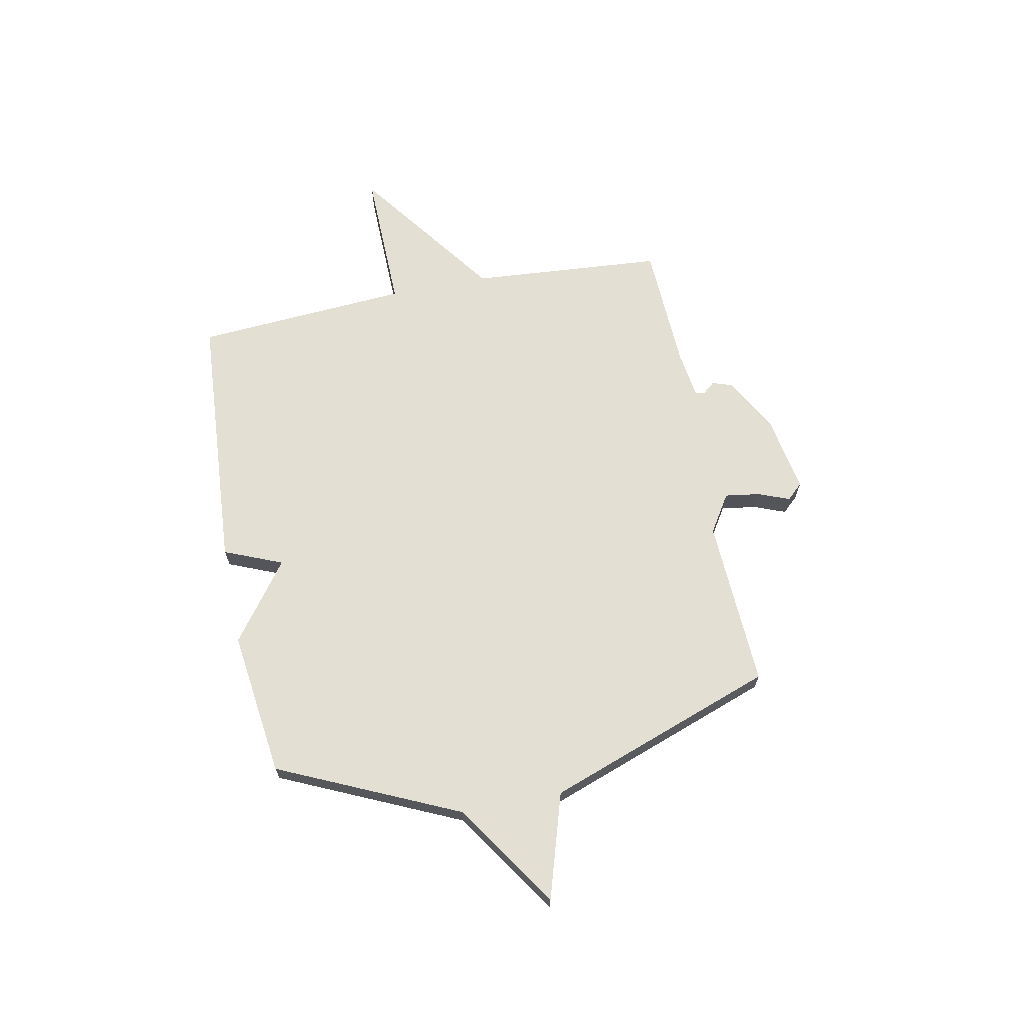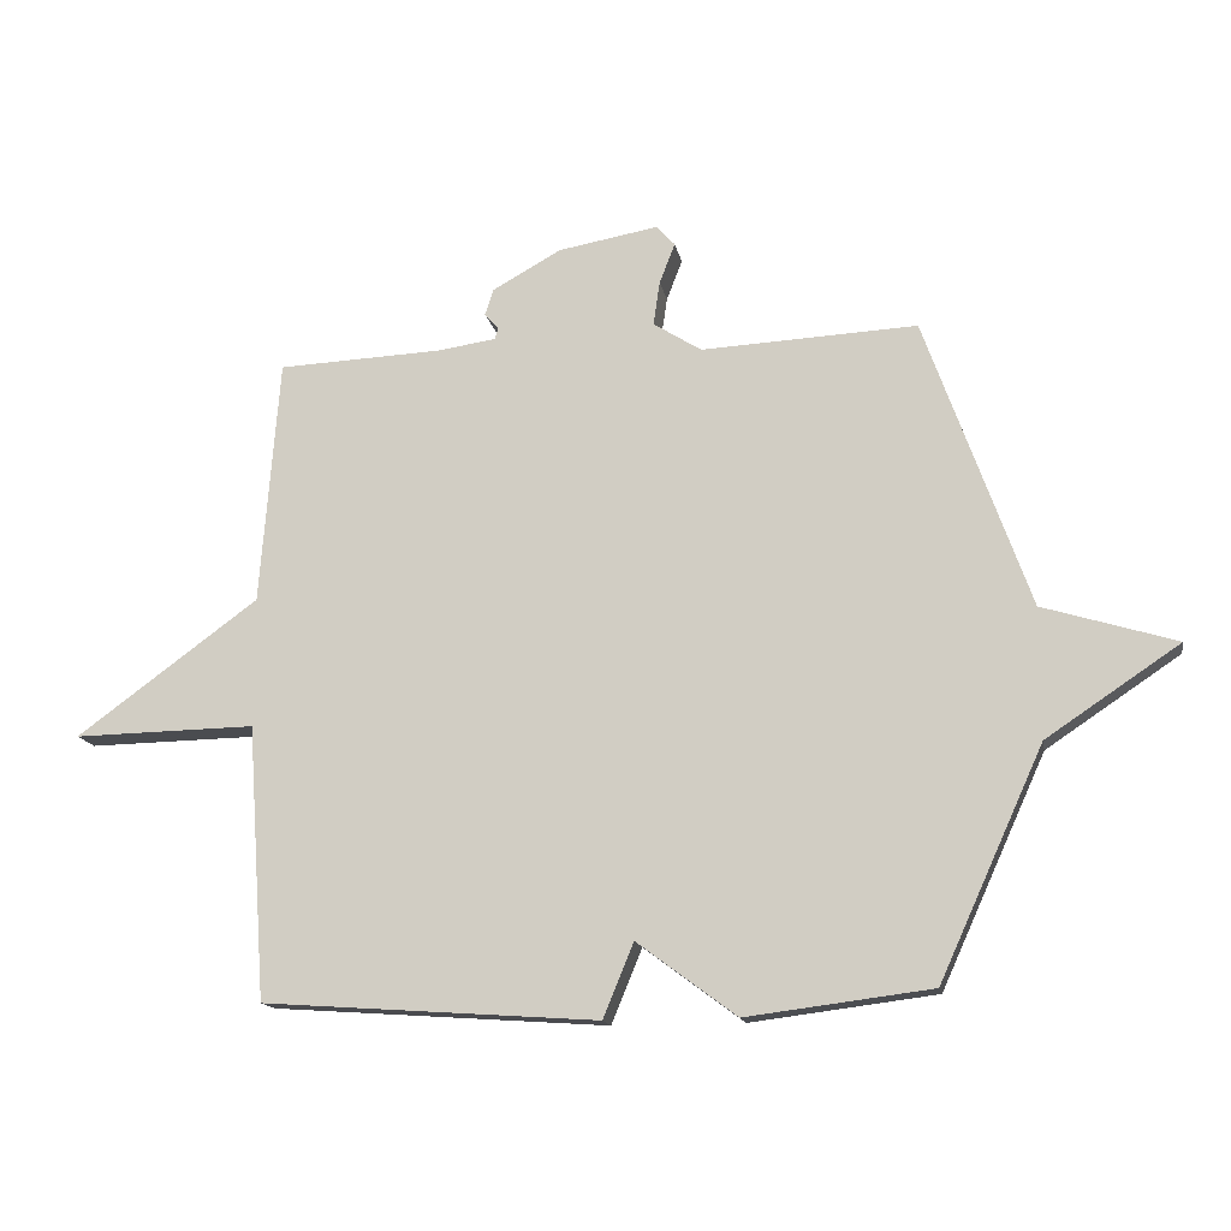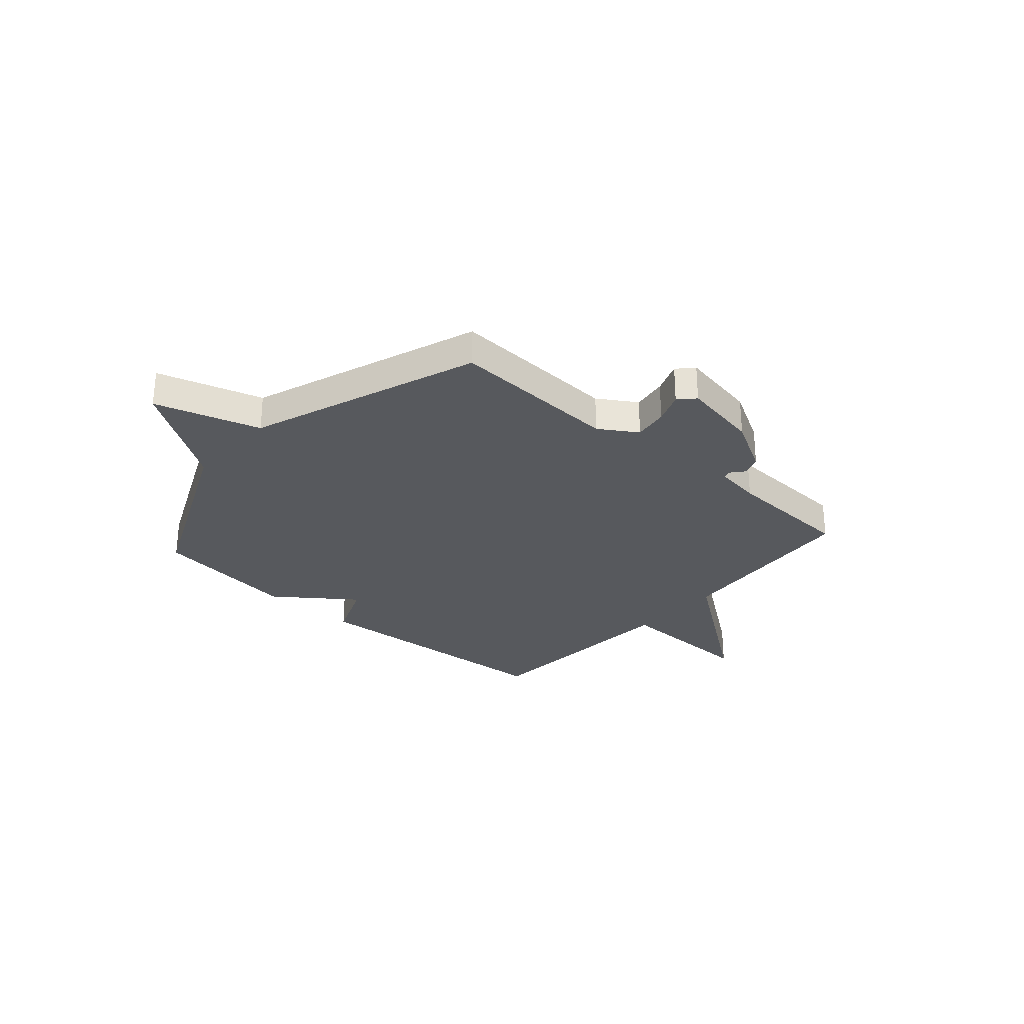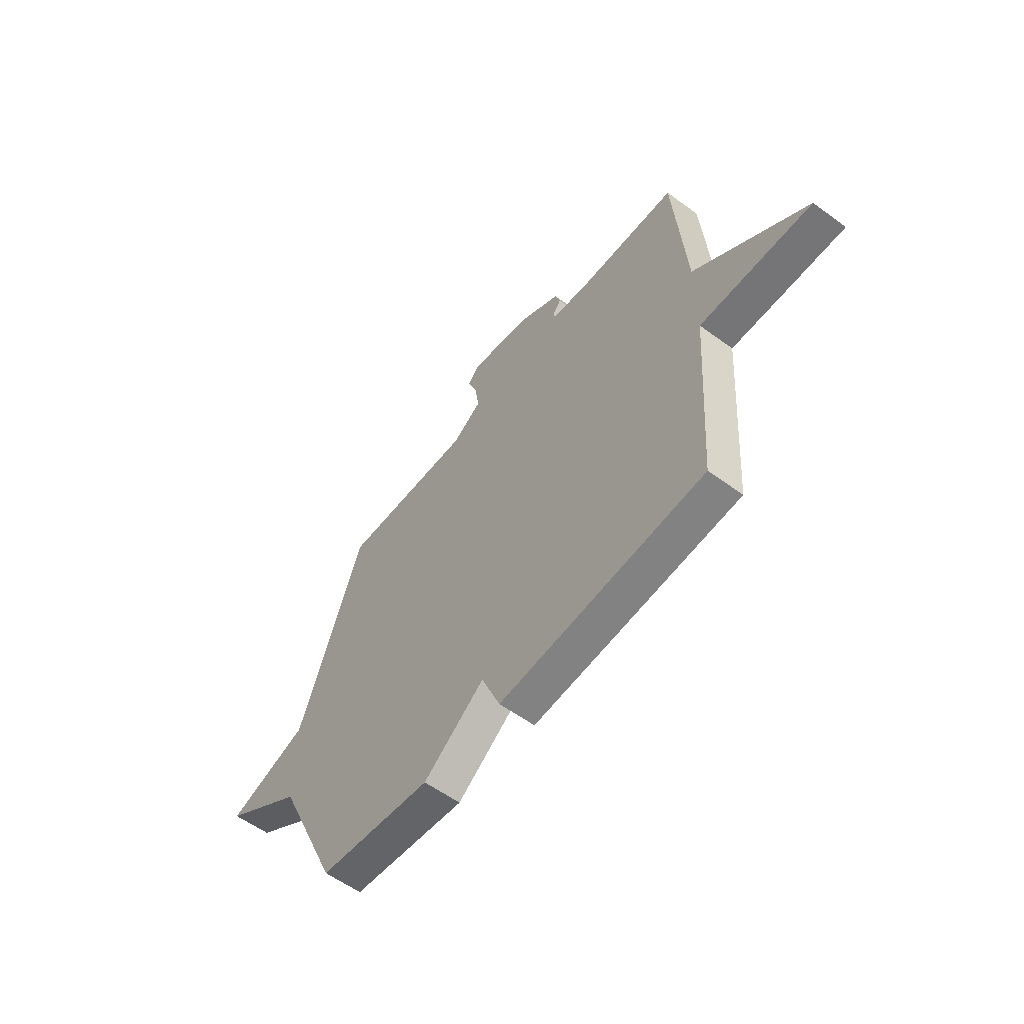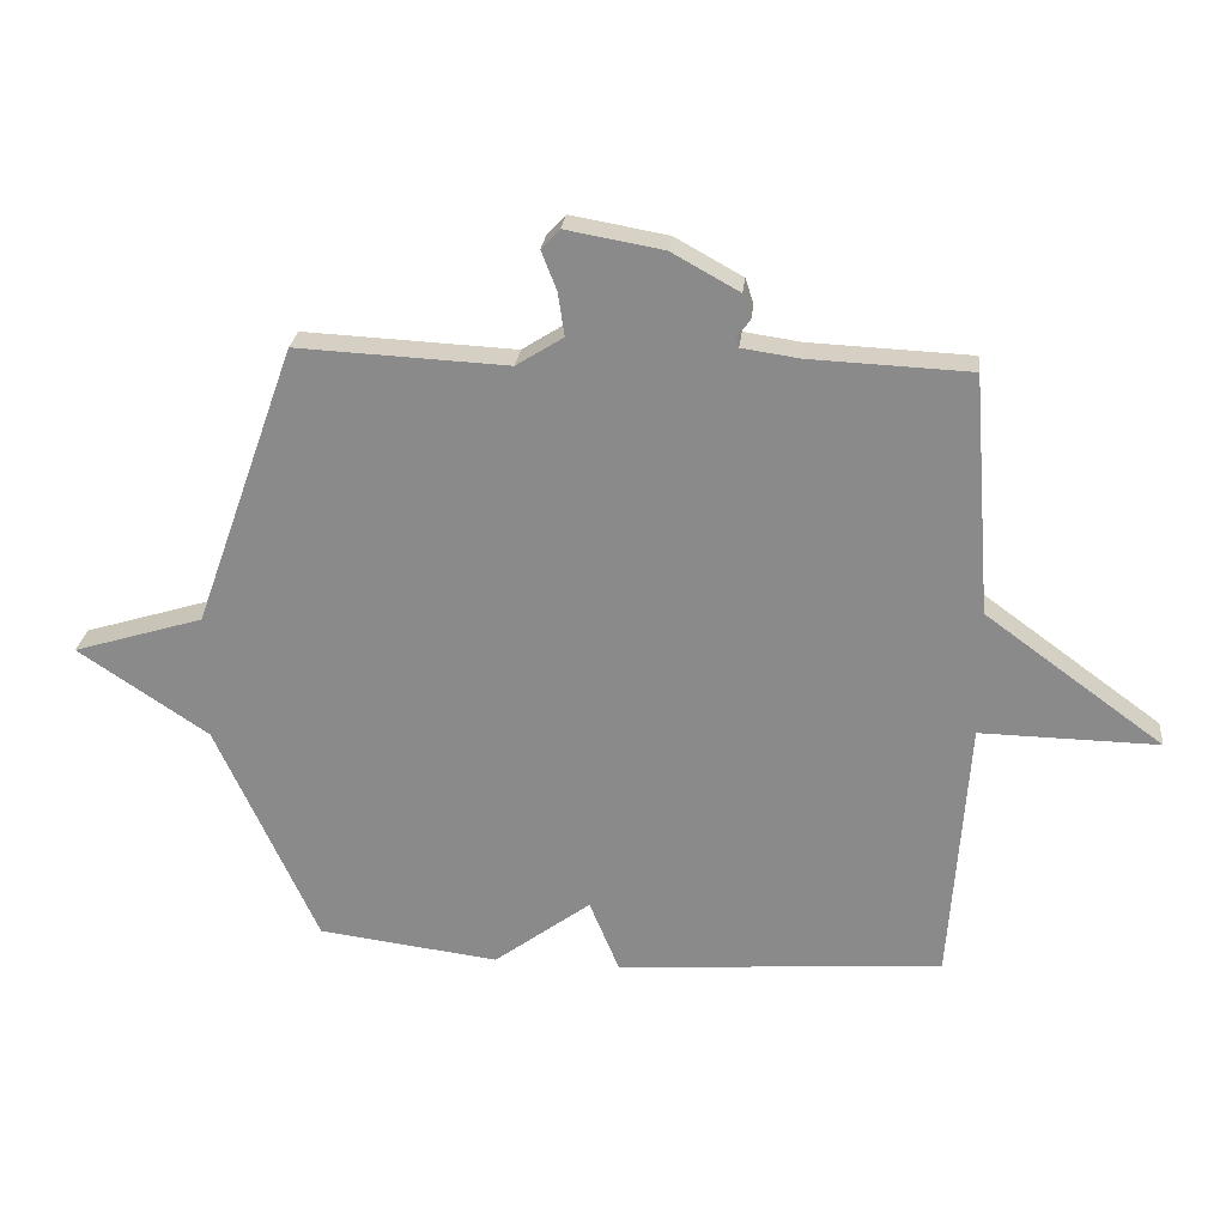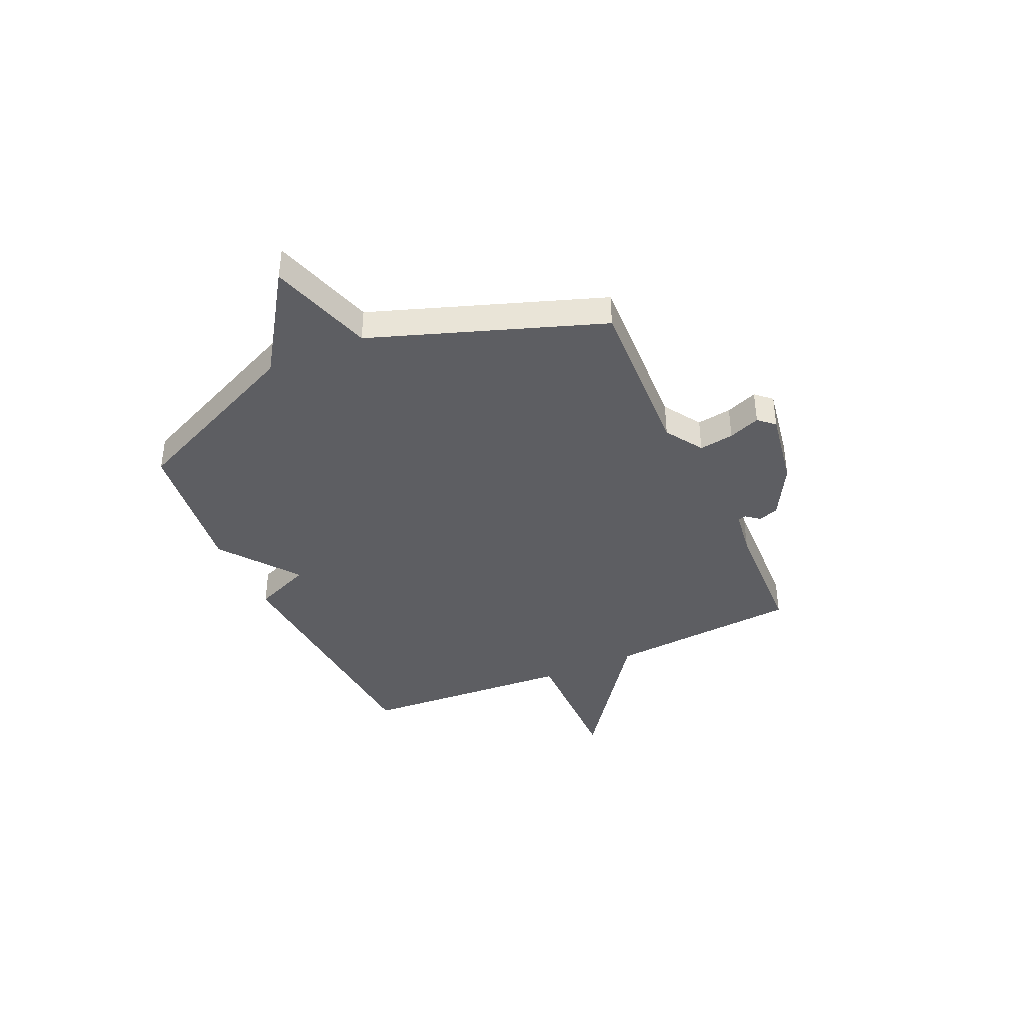
<metadata>
{"format":"obj","ext":"obj","renderer":"f3d","projection":"perspective","resolution":1024,"background":"white","views":[{"elev":67.0,"azim":-101.2,"up":"+Y"},{"elev":-15.0,"azim":-169.6,"up":"+Z"},{"elev":-29.1,"azim":-41.5,"up":"+Y"},{"elev":-57.5,"azim":52.7,"up":"+Z"},{"elev":25.5,"azim":6.0,"up":"+Z"},{"elev":-39.3,"azim":-65.5,"up":"+Y"}]}
</metadata>
<code>
v 0.5 0.07 0.5
v 0.529 0.07 0.121
v 0.809 0.07 -0.084
v 0.529 0.07 -0.079
v 0.5 0.07 -0.5
v -0.015 0.07 -0.536
v -0.062 0.07 -0.422
v -0.215 0.07 -0.536
v -0.5 0.07 -0.5
v -0.66 0.07 -0.148
v -0.865 0.07 -0.011
v -0.66 0.07 0.052
v -0.5 0.07 0.5
v -0.168 0.07 0.484
v -0.094 0.07 0.531
v -0.104 0.07 0.599
v -0.128 0.07 0.661
v -0.099 0.07 0.692
v 0.054 0.07 0.665
v 0.16 0.07 0.606
v 0.173 0.07 0.566
v 0.152 0.07 0.541
v 0.157 0.07 0.524
v 0.247 0.07 0.511
v 0.5 0 0.5
v 0.529 0 0.121
v 0.809 0 -0.084
v 0.529 0 -0.079
v 0.5 0 -0.5
v -0.015 0 -0.536
v -0.062 0 -0.422
v -0.215 0 -0.536
v -0.5 0 -0.5
v -0.66 0 -0.148
v -0.865 0 -0.011
v -0.66 0 0.052
v -0.5 0 0.5
v -0.168 0 0.484
v -0.094 0 0.531
v -0.104 0 0.599
v -0.128 0 0.661
v -0.099 0 0.692
v 0.054 0 0.665
v 0.16 0 0.606
v 0.173 0 0.566
v 0.152 0 0.541
v 0.157 0 0.524
v 0.247 0 0.511
f 20 21 22
f 19 20 22
f 18 19 22
f 17 18 22
f 16 17 22
f 15 16 22 23
f 14 15 23 24
f 12 13 14
f 10 11 12
f 24 1 2
f 14 24 2
f 12 14 2
f 10 12 2
f 9 10 2
f 8 9 2
f 7 8 2
f 6 7 2
f 5 6 2
f 4 5 2
f 2 3 4
f 46 45 44
f 46 44 43
f 46 43 42
f 46 42 41
f 46 41 40
f 47 46 40 39
f 48 47 39 38
f 38 37 36
f 36 35 34
f 26 25 48
f 26 48 38
f 26 38 36
f 26 36 34
f 26 34 33
f 26 33 32
f 26 32 31
f 26 31 30
f 26 30 29
f 26 29 28
f 28 27 26
f 1 25 26 2
f 2 26 27 3
f 3 27 28 4
f 4 28 29 5
f 5 29 30 6
f 6 30 31 7
f 7 31 32 8
f 8 32 33 9
f 9 33 34 10
f 10 34 35 11
f 11 35 36 12
f 12 36 37 13
f 13 37 38 14
f 14 38 39 15
f 15 39 40 16
f 16 40 41 17
f 17 41 42 18
f 18 42 43 19
f 19 43 44 20
f 20 44 45 21
f 21 45 46 22
f 22 46 47 23
f 23 47 48 24
f 24 48 25 1

</code>
